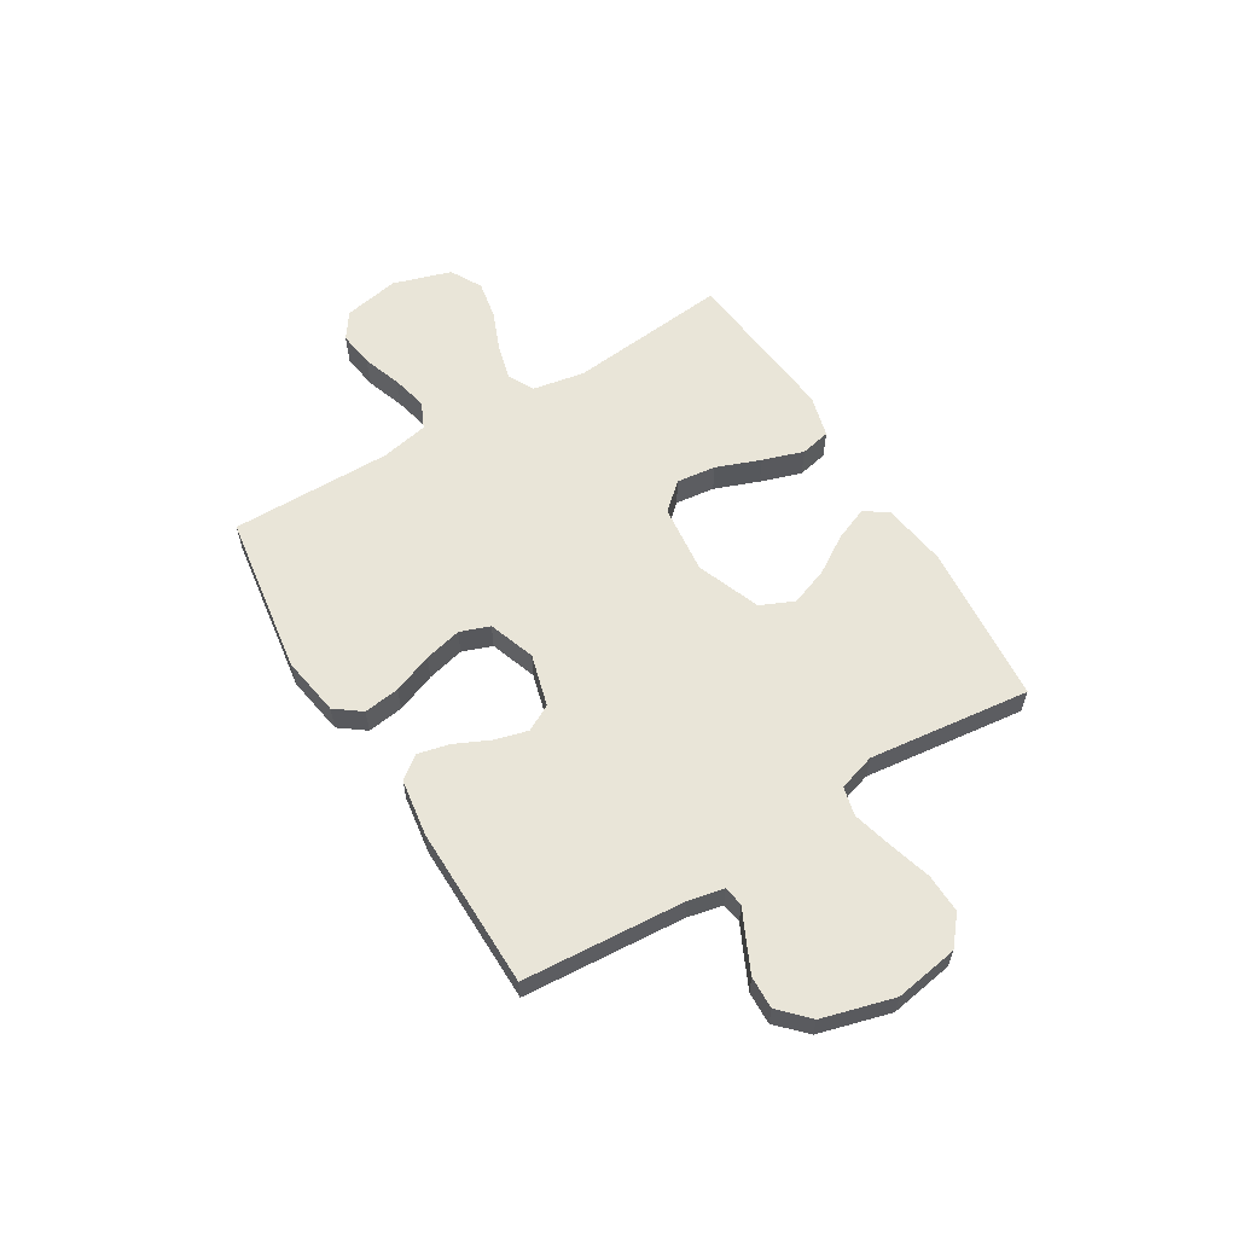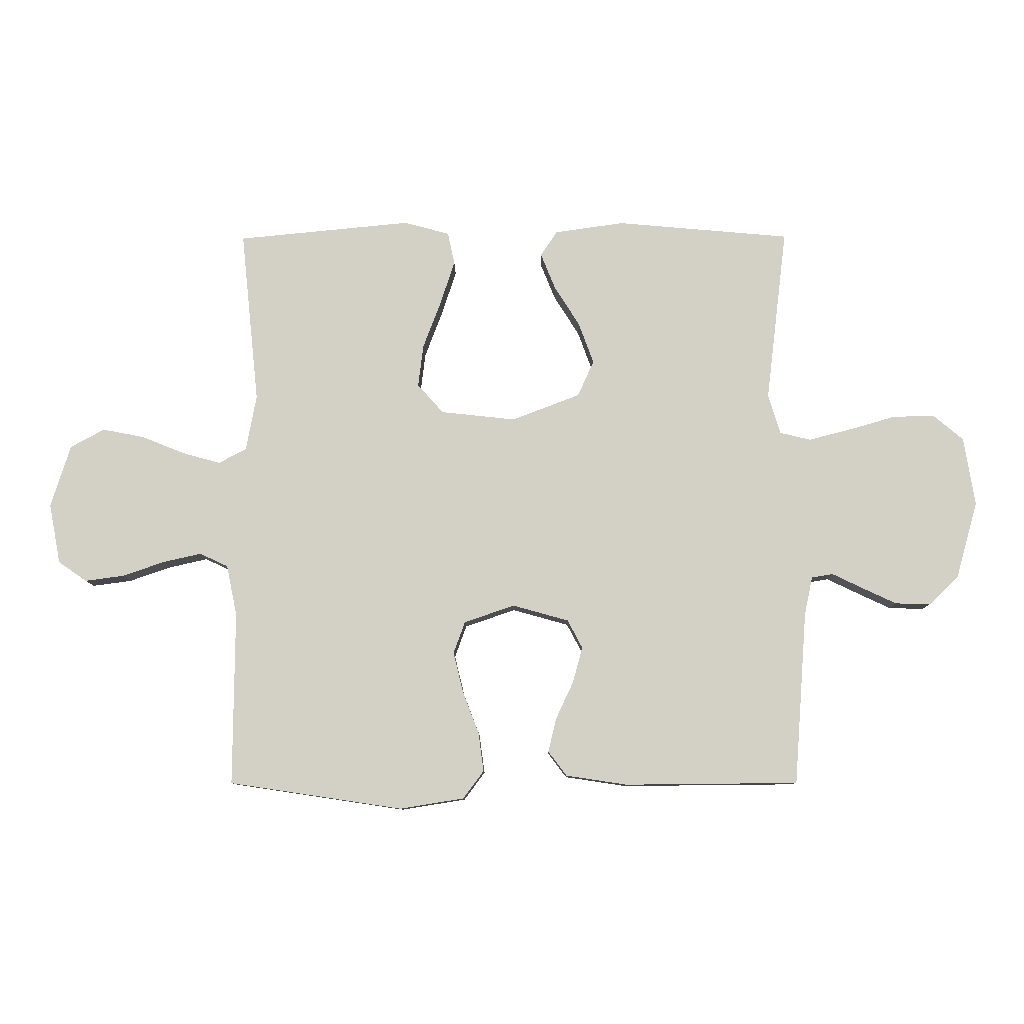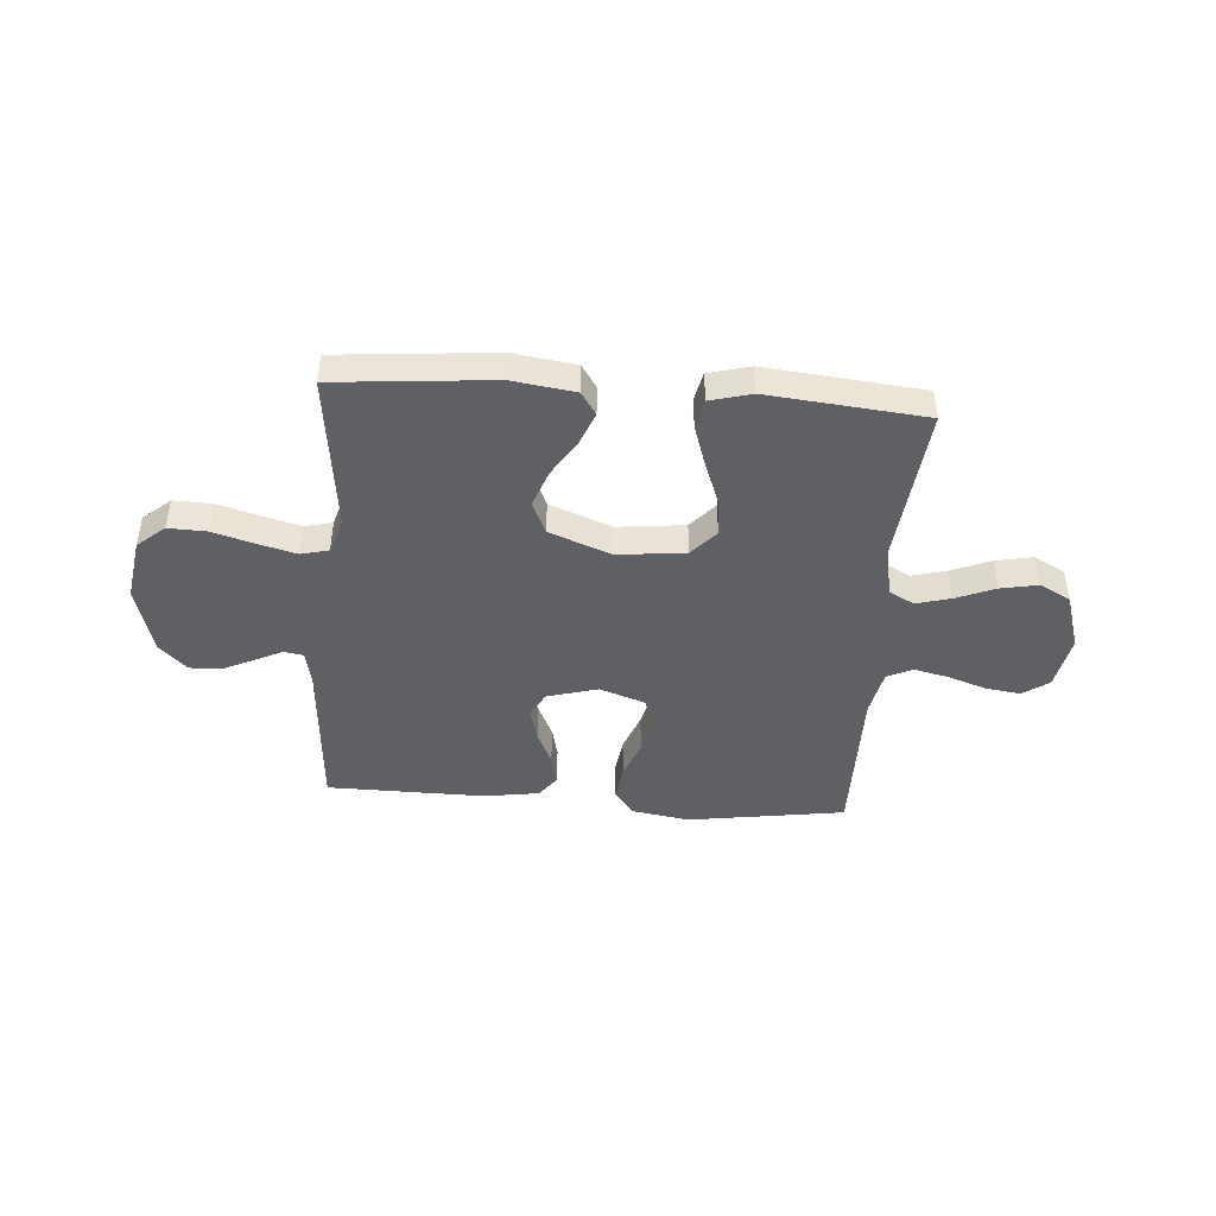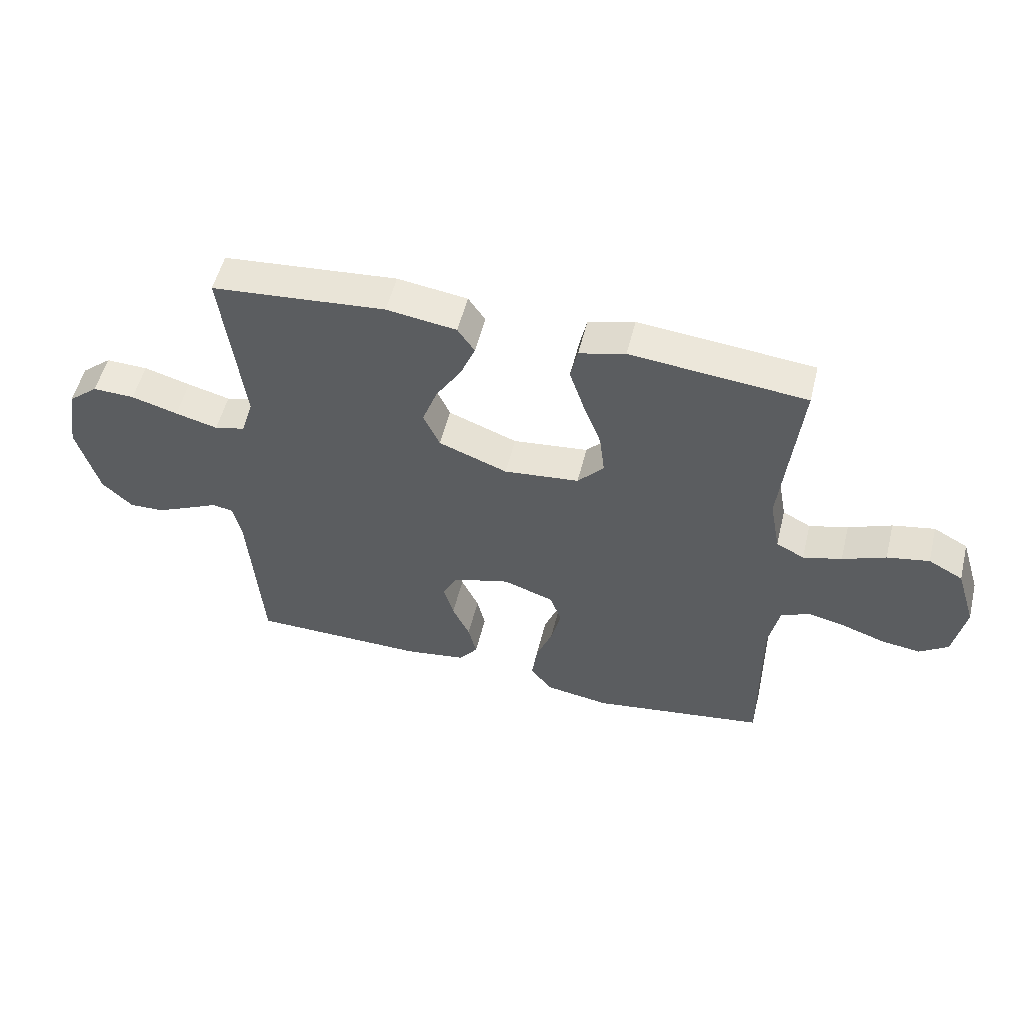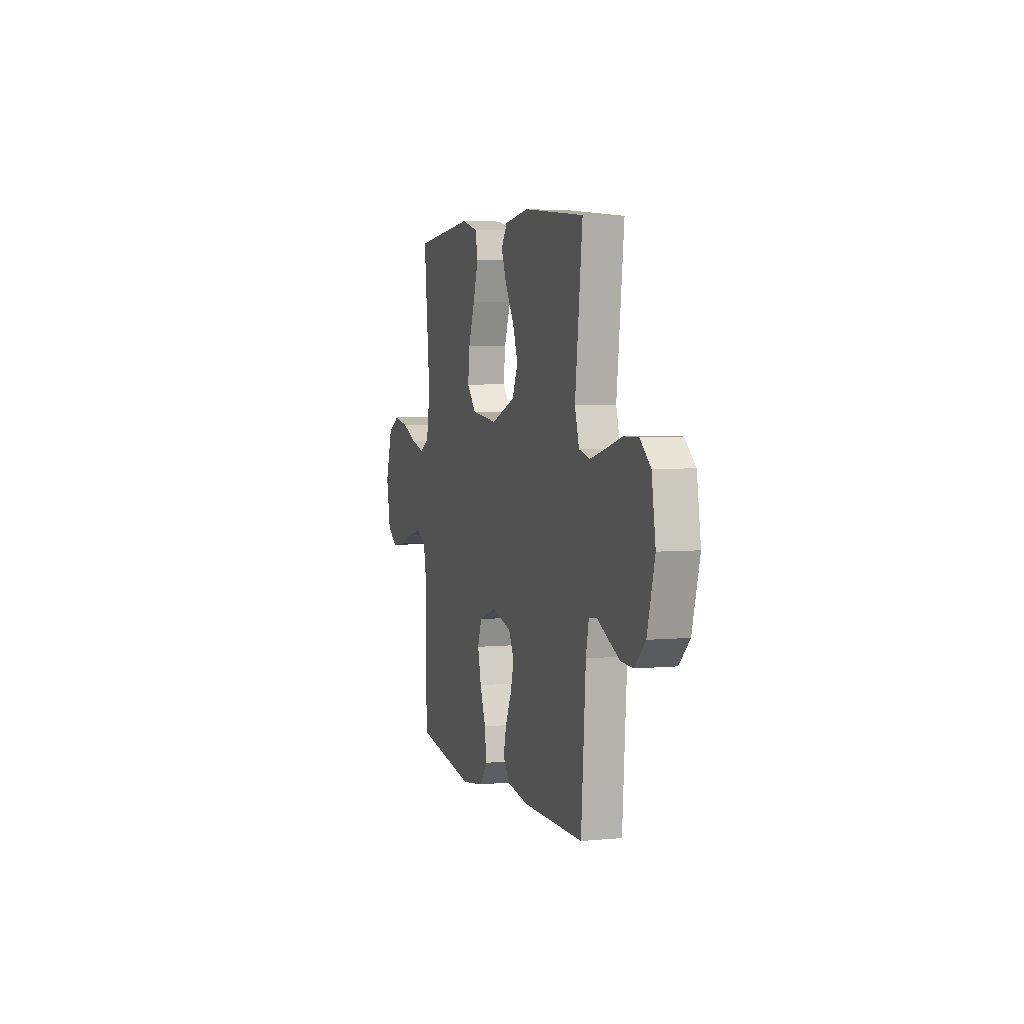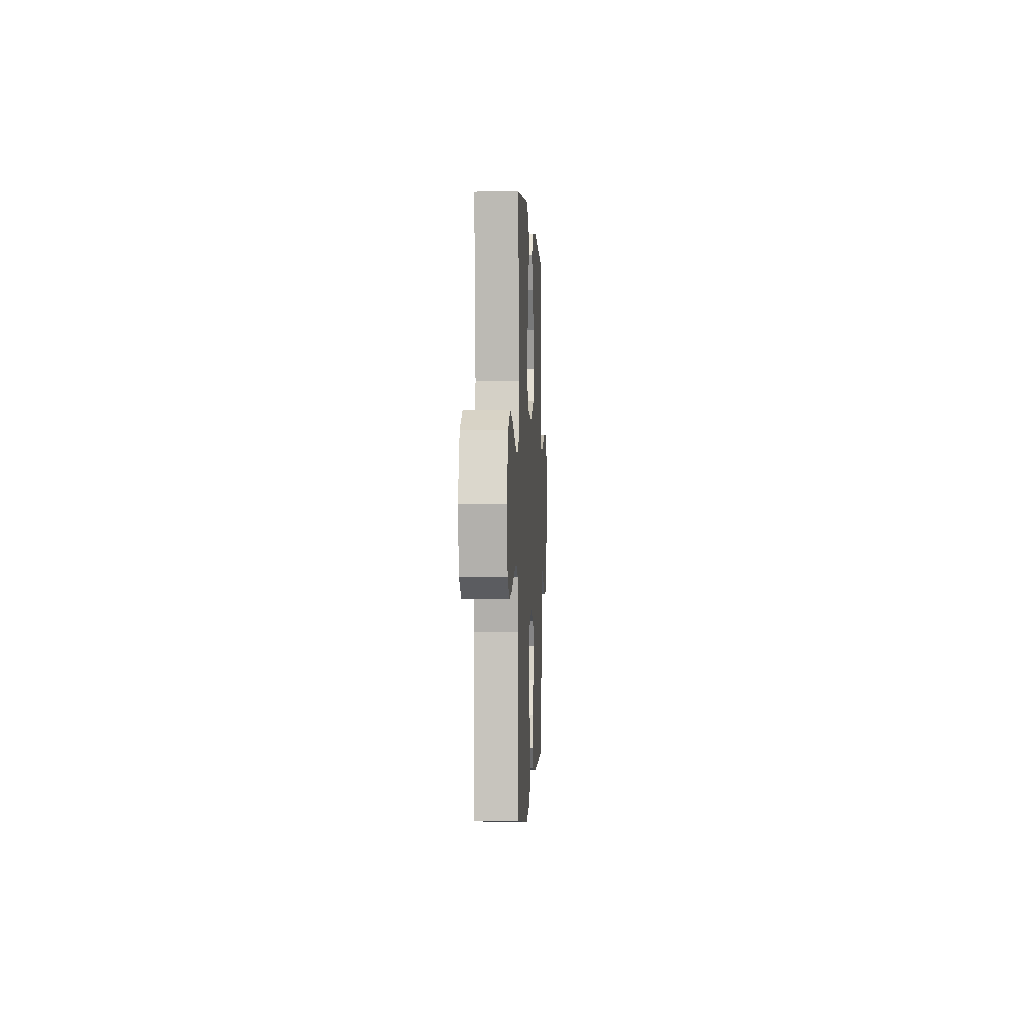
<metadata>
{"format":"obj","ext":"obj","renderer":"f3d","projection":"perspective","resolution":1024,"background":"white","views":[{"elev":59.7,"azim":-121.4,"up":"+Y"},{"elev":-9.4,"azim":-179.3,"up":"+Z"},{"elev":-44.9,"azim":-4.3,"up":"+Y"},{"elev":53.7,"azim":13.9,"up":"+Z"},{"elev":4.6,"azim":-106.7,"up":"+Z"},{"elev":-0.2,"azim":92.9,"up":"+Z"}]}
</metadata>
<code>
v 0.5 0.07 0.5
v 0.469 0.07 0.2
v 0.487 0.07 0.103
v 0.535 0.07 0.078
v 0.601 0.07 0.096
v 0.675 0.07 0.126
v 0.747 0.07 0.14
v 0.806 0.07 0.108
v 0.84 0.07 0
v 0.82 0.07 -0.104
v 0.771 0.07 -0.138
v 0.704 0.07 -0.129
v 0.631 0.07 -0.104
v 0.565 0.07 -0.089
v 0.516 0.07 -0.112
v 0.498 0.07 -0.2
v 0.5 0.07 -0.5
v 0.2 0.07 -0.545
v 0.089 0.07 -0.527
v 0.053 0.07 -0.479
v 0.062 0.07 -0.412
v 0.09 0.07 -0.339
v 0.107 0.07 -0.269
v 0.087 0.07 -0.214
v 0 0.07 -0.184
v -0.097 0.07 -0.211
v -0.123 0.07 -0.26
v -0.106 0.07 -0.322
v -0.076 0.07 -0.386
v -0.062 0.07 -0.445
v -0.094 0.07 -0.487
v -0.2 0.07 -0.503
v -0.5 0.07 -0.5
v -0.522 0.07 -0.2
v -0.536 0.07 -0.134
v -0.573 0.07 -0.128
v -0.625 0.07 -0.153
v -0.685 0.07 -0.181
v -0.745 0.07 -0.183
v -0.797 0.07 -0.133
v -0.834 0.07 0
v -0.815 0.07 0.118
v -0.763 0.07 0.162
v -0.691 0.07 0.16
v -0.611 0.07 0.137
v -0.538 0.07 0.118
v -0.485 0.07 0.131
v -0.464 0.07 0.2
v -0.5 0.07 0.5
v -0.2 0.07 0.527
v -0.08 0.07 0.51
v -0.051 0.07 0.467
v -0.076 0.07 0.405
v -0.12 0.07 0.335
v -0.146 0.07 0.264
v -0.118 0.07 0.202
v 0 0.07 0.157
v 0.129 0.07 0.171
v 0.174 0.07 0.221
v 0.165 0.07 0.294
v 0.134 0.07 0.376
v 0.109 0.07 0.452
v 0.121 0.07 0.508
v 0.2 0.07 0.529
v 0.5 0 0.5
v 0.469 0 0.2
v 0.487 0 0.103
v 0.535 0 0.078
v 0.601 0 0.096
v 0.675 0 0.126
v 0.747 0 0.14
v 0.806 0 0.108
v 0.84 0 0
v 0.82 0 -0.104
v 0.771 0 -0.138
v 0.704 0 -0.129
v 0.631 0 -0.104
v 0.565 0 -0.089
v 0.516 0 -0.112
v 0.498 0 -0.2
v 0.5 0 -0.5
v 0.2 0 -0.545
v 0.089 0 -0.527
v 0.053 0 -0.479
v 0.062 0 -0.412
v 0.09 0 -0.339
v 0.107 0 -0.269
v 0.087 0 -0.214
v 0 0 -0.184
v -0.097 0 -0.211
v -0.123 0 -0.26
v -0.106 0 -0.322
v -0.076 0 -0.386
v -0.062 0 -0.445
v -0.094 0 -0.487
v -0.2 0 -0.503
v -0.5 0 -0.5
v -0.522 0 -0.2
v -0.536 0 -0.134
v -0.573 0 -0.128
v -0.625 0 -0.153
v -0.685 0 -0.181
v -0.745 0 -0.183
v -0.797 0 -0.133
v -0.834 0 0
v -0.815 0 0.118
v -0.763 0 0.162
v -0.691 0 0.16
v -0.611 0 0.137
v -0.538 0 0.118
v -0.485 0 0.131
v -0.464 0 0.2
v -0.5 0 0.5
v -0.2 0 0.527
v -0.08 0 0.51
v -0.051 0 0.467
v -0.076 0 0.405
v -0.12 0 0.335
v -0.146 0 0.264
v -0.118 0 0.202
v 0 0 0.157
v 0.129 0 0.171
v 0.174 0 0.221
v 0.165 0 0.294
v 0.134 0 0.376
v 0.109 0 0.452
v 0.121 0 0.508
v 0.2 0 0.529
f 63 64 1 2
f 60 61 62 63
f 60 63 2 3
f 59 60 3
f 58 59 3 4
f 57 58 4
f 51 52 53 54
f 51 54 55
f 48 49 50 51
f 47 48 51 55
f 42 43 44 45
f 42 45 46
f 41 42 46
f 40 41 46 47
f 36 37 38 39
f 36 39 40 47
f 31 32 33 34
f 31 34 35
f 28 29 30 31
f 27 28 31 35
f 26 27 35
f 25 26 35
f 19 20 21 22
f 19 22 23
f 16 17 18 19
f 15 16 19 23
f 14 15 23 24
f 10 11 12 13
f 10 13 14
f 9 10 14
f 5 6 7 8
f 4 5 8 9
f 57 4 9 14
f 36 47 55 56
f 25 35 36 56
f 25 56 57
f 14 24 25 57
f 66 65 128 127
f 127 126 125 124
f 67 66 127 124
f 67 124 123
f 68 67 123 122
f 68 122 121
f 118 117 116 115
f 119 118 115
f 115 114 113 112
f 119 115 112 111
f 109 108 107 106
f 110 109 106
f 110 106 105
f 111 110 105 104
f 103 102 101 100
f 111 104 103 100
f 98 97 96 95
f 99 98 95
f 95 94 93 92
f 99 95 92 91
f 99 91 90
f 99 90 89
f 86 85 84 83
f 87 86 83
f 83 82 81 80
f 87 83 80 79
f 88 87 79 78
f 77 76 75 74
f 78 77 74
f 78 74 73
f 72 71 70 69
f 73 72 69 68
f 78 73 68 121
f 120 119 111 100
f 120 100 99 89
f 121 120 89
f 121 89 88 78
f 1 65 66 2
f 2 66 67 3
f 3 67 68 4
f 4 68 69 5
f 5 69 70 6
f 6 70 71 7
f 7 71 72 8
f 8 72 73 9
f 9 73 74 10
f 10 74 75 11
f 11 75 76 12
f 12 76 77 13
f 13 77 78 14
f 14 78 79 15
f 15 79 80 16
f 16 80 81 17
f 17 81 82 18
f 18 82 83 19
f 19 83 84 20
f 20 84 85 21
f 21 85 86 22
f 22 86 87 23
f 23 87 88 24
f 24 88 89 25
f 25 89 90 26
f 26 90 91 27
f 27 91 92 28
f 28 92 93 29
f 29 93 94 30
f 30 94 95 31
f 31 95 96 32
f 32 96 97 33
f 33 97 98 34
f 34 98 99 35
f 35 99 100 36
f 36 100 101 37
f 37 101 102 38
f 38 102 103 39
f 39 103 104 40
f 40 104 105 41
f 41 105 106 42
f 42 106 107 43
f 43 107 108 44
f 44 108 109 45
f 45 109 110 46
f 46 110 111 47
f 47 111 112 48
f 48 112 113 49
f 49 113 114 50
f 50 114 115 51
f 51 115 116 52
f 52 116 117 53
f 53 117 118 54
f 54 118 119 55
f 55 119 120 56
f 56 120 121 57
f 57 121 122 58
f 58 122 123 59
f 59 123 124 60
f 60 124 125 61
f 61 125 126 62
f 62 126 127 63
f 63 127 128 64
f 64 128 65 1

</code>
